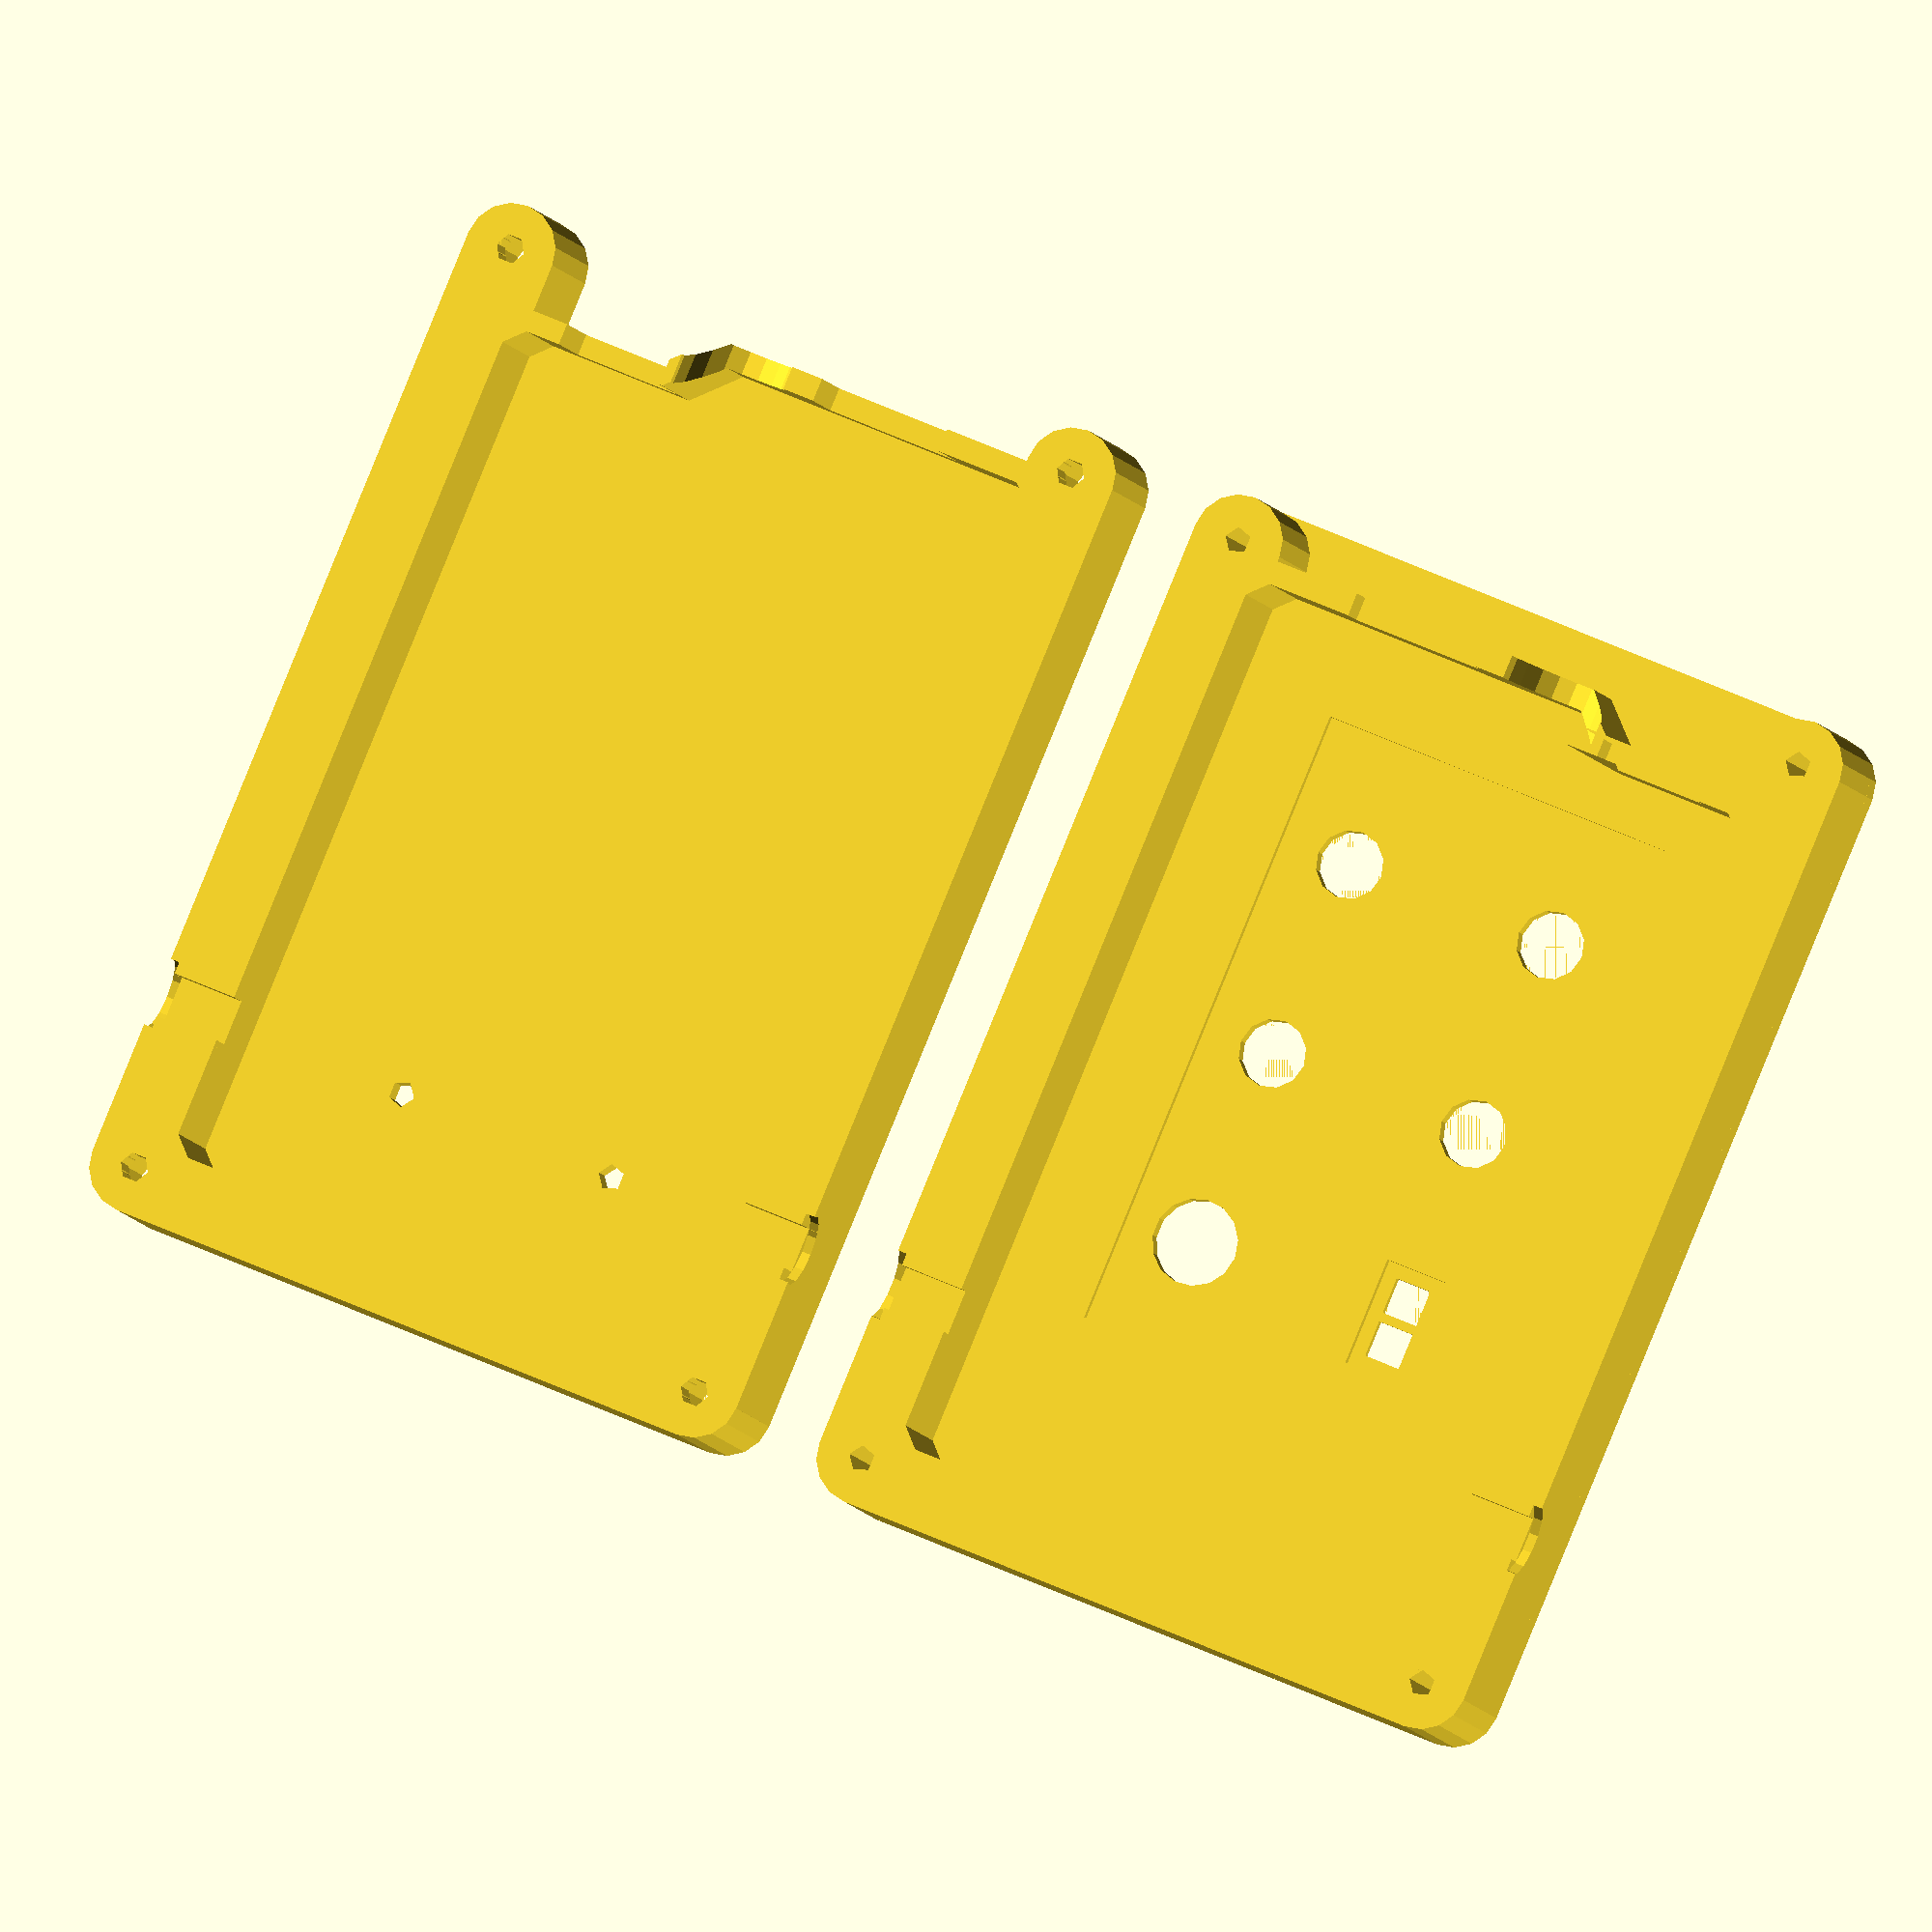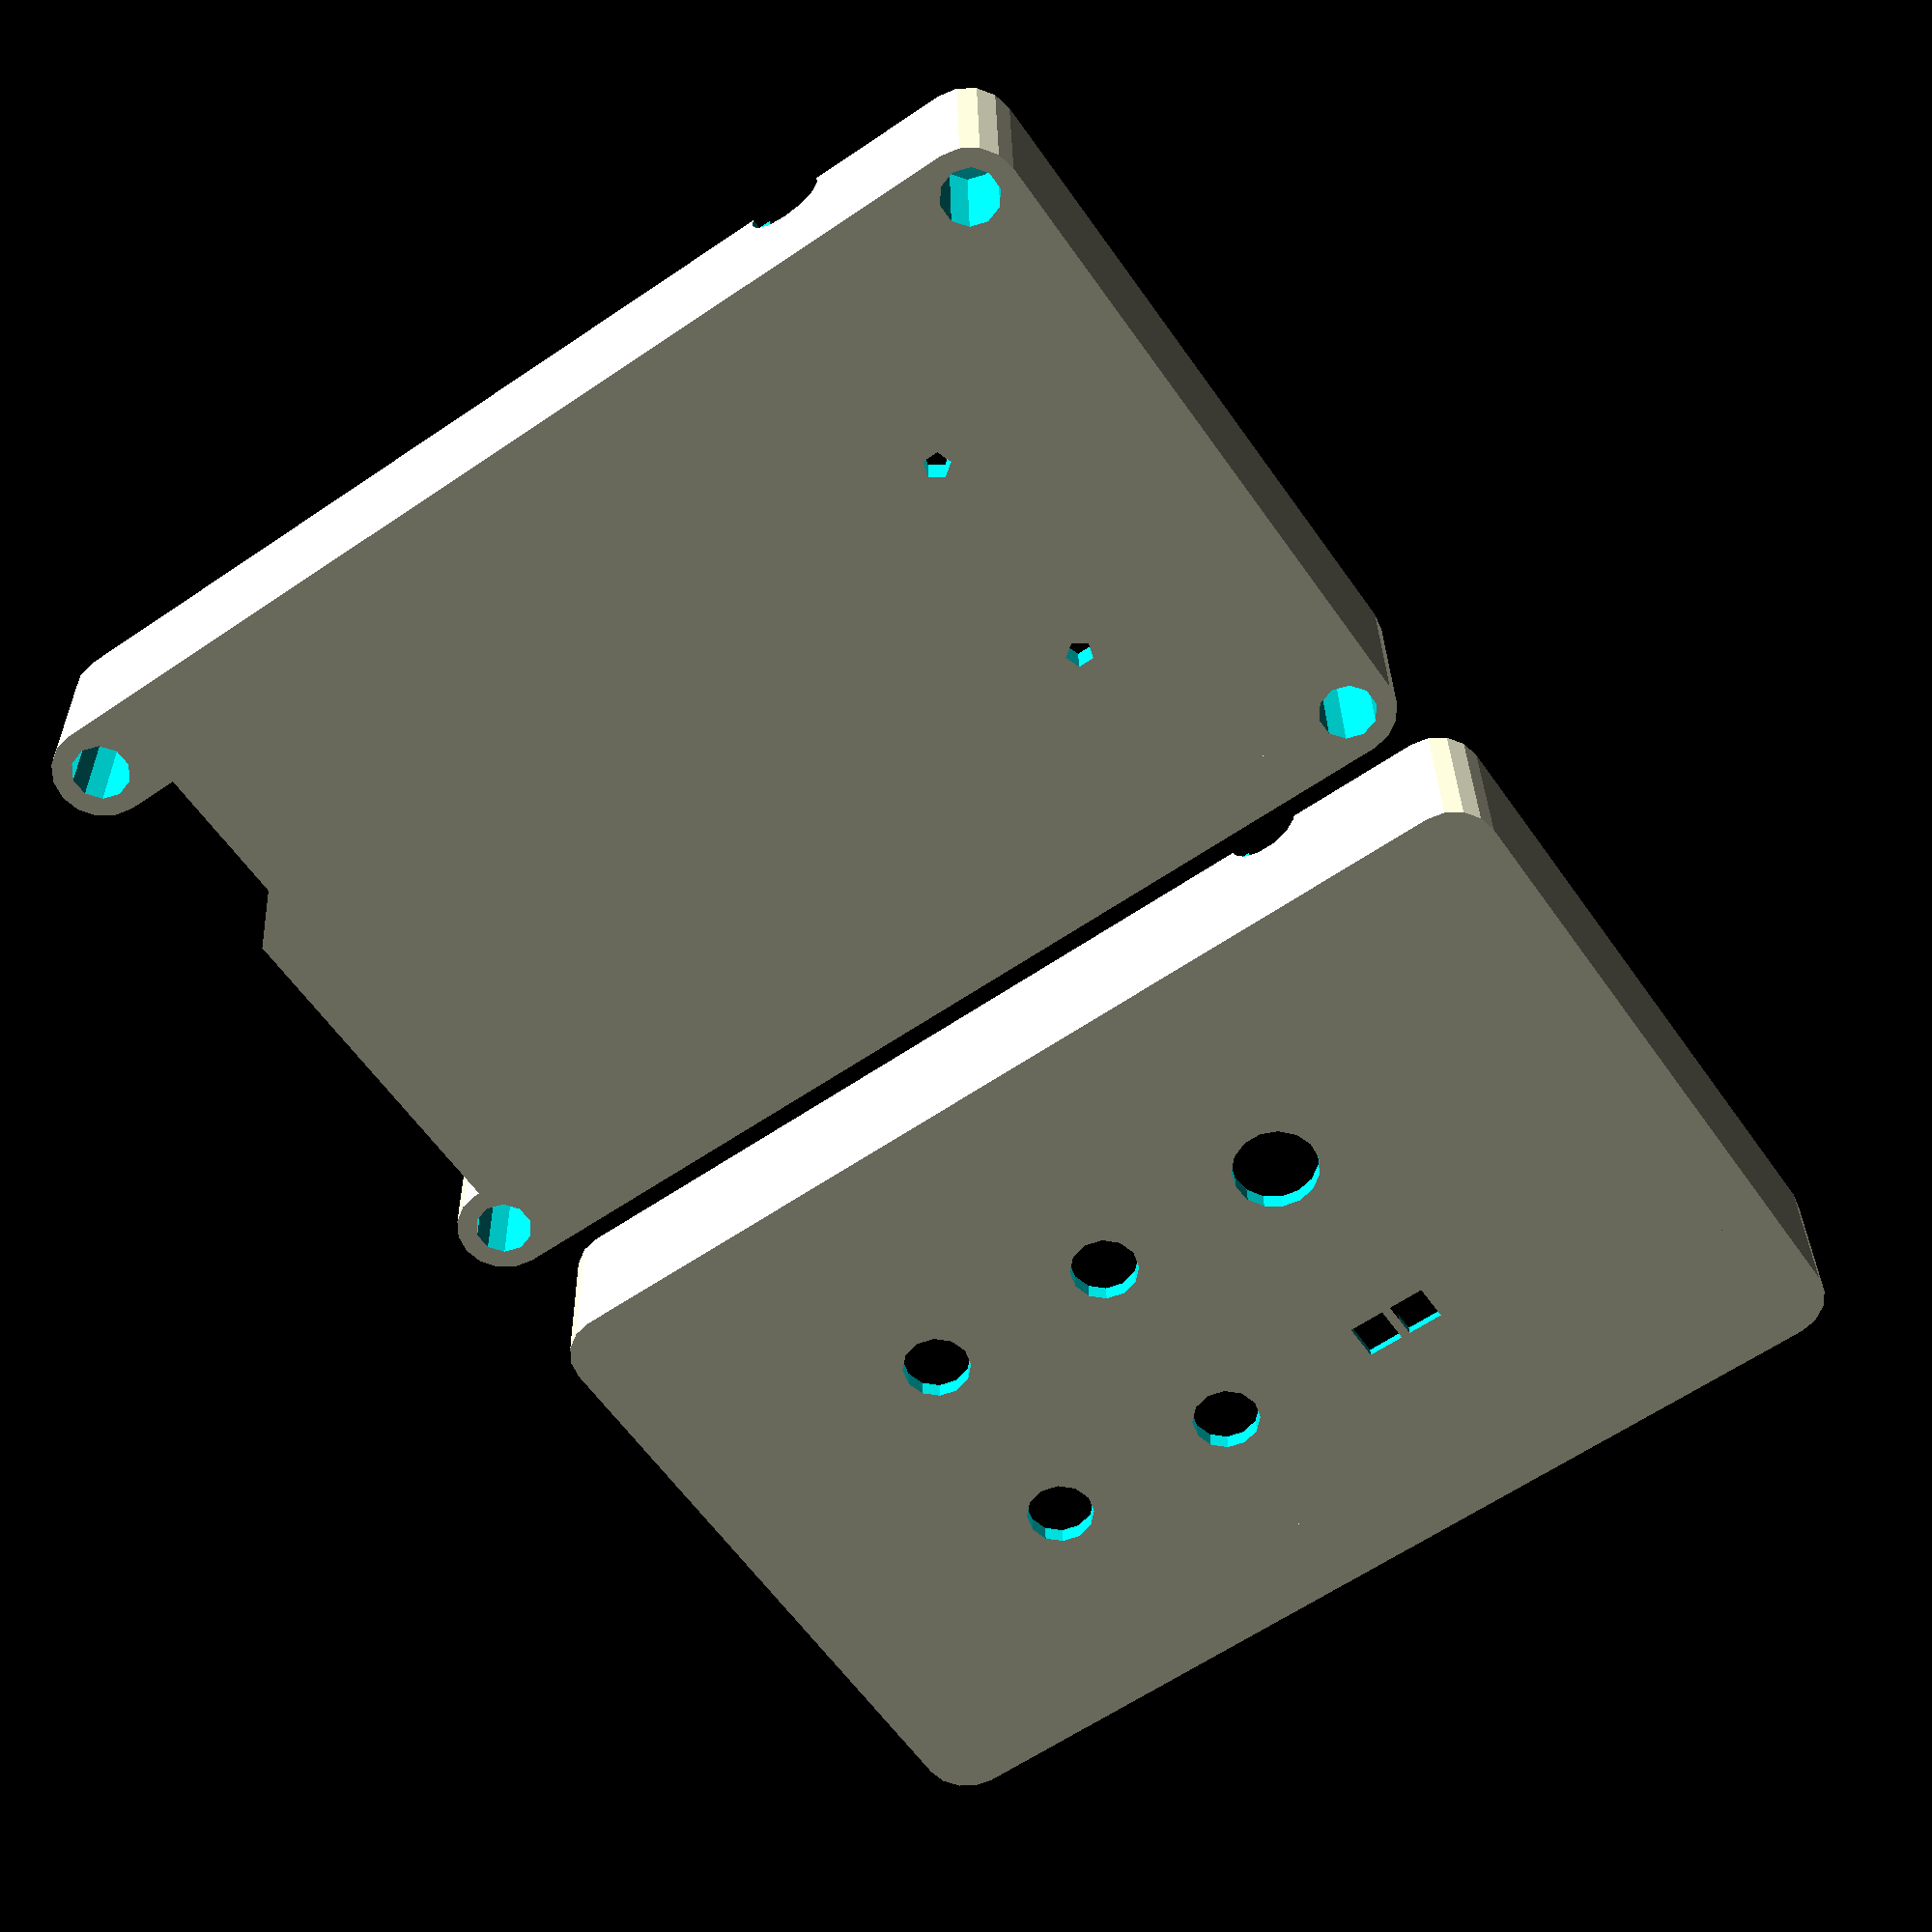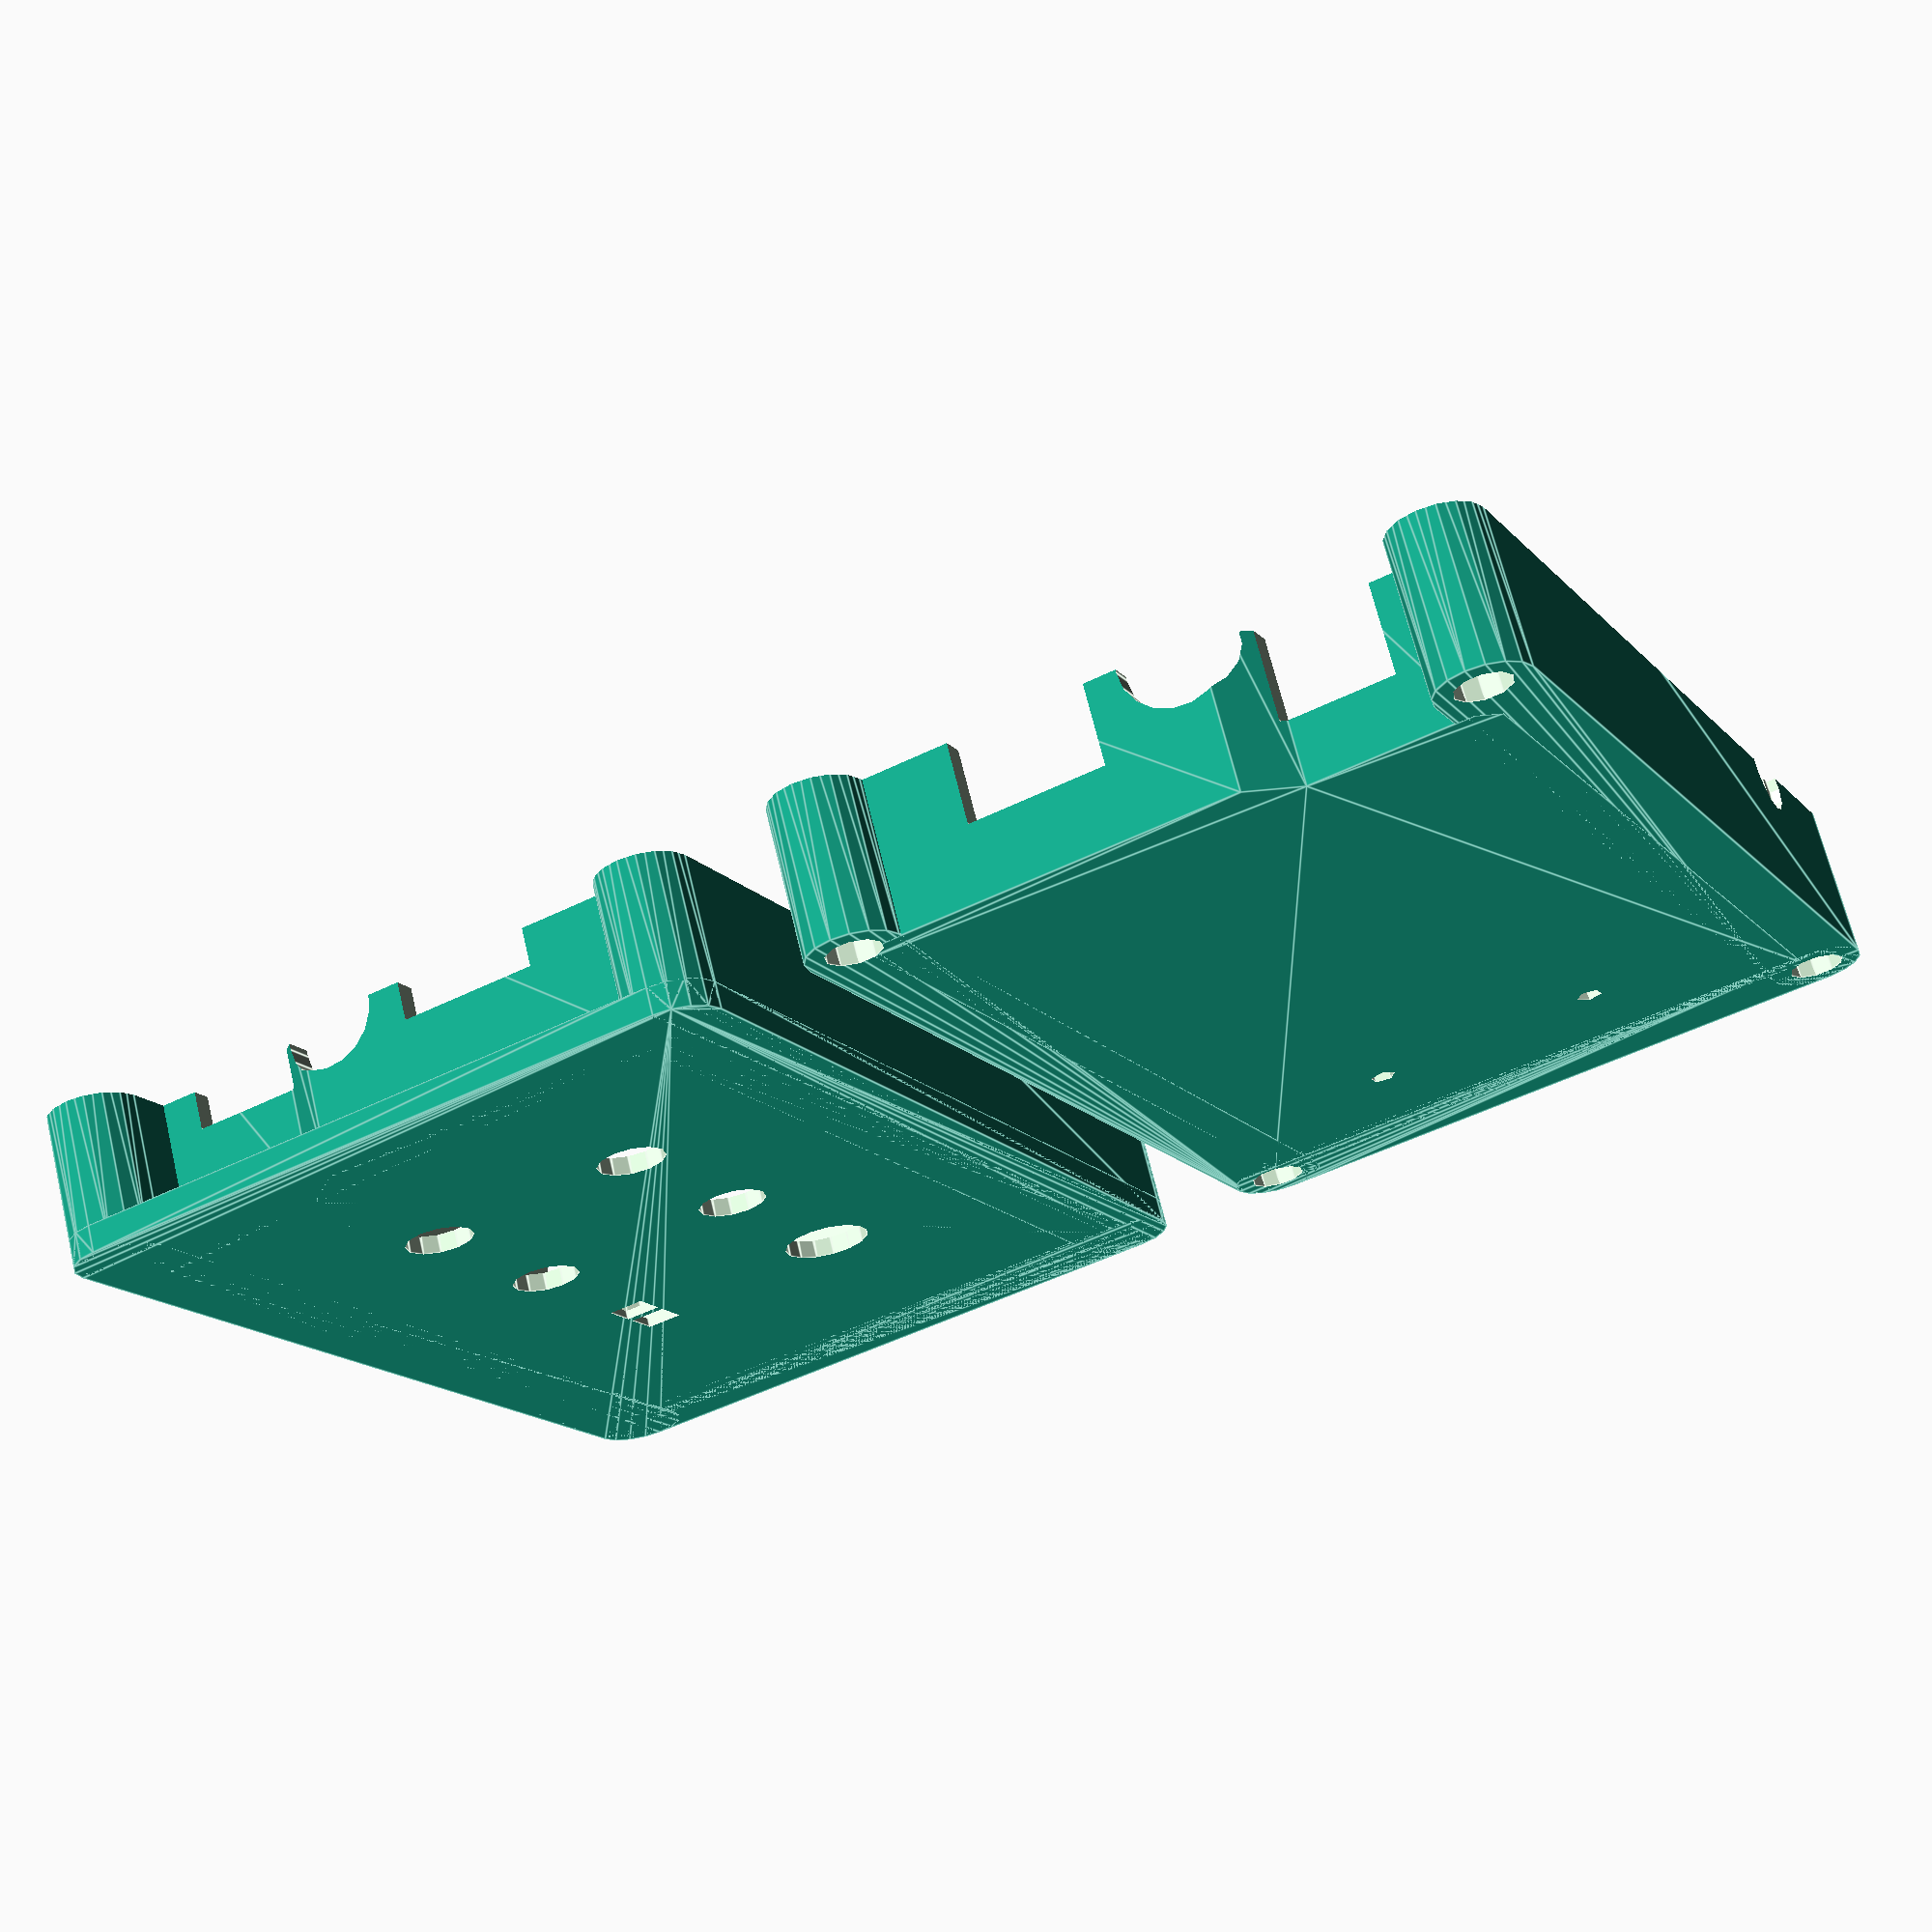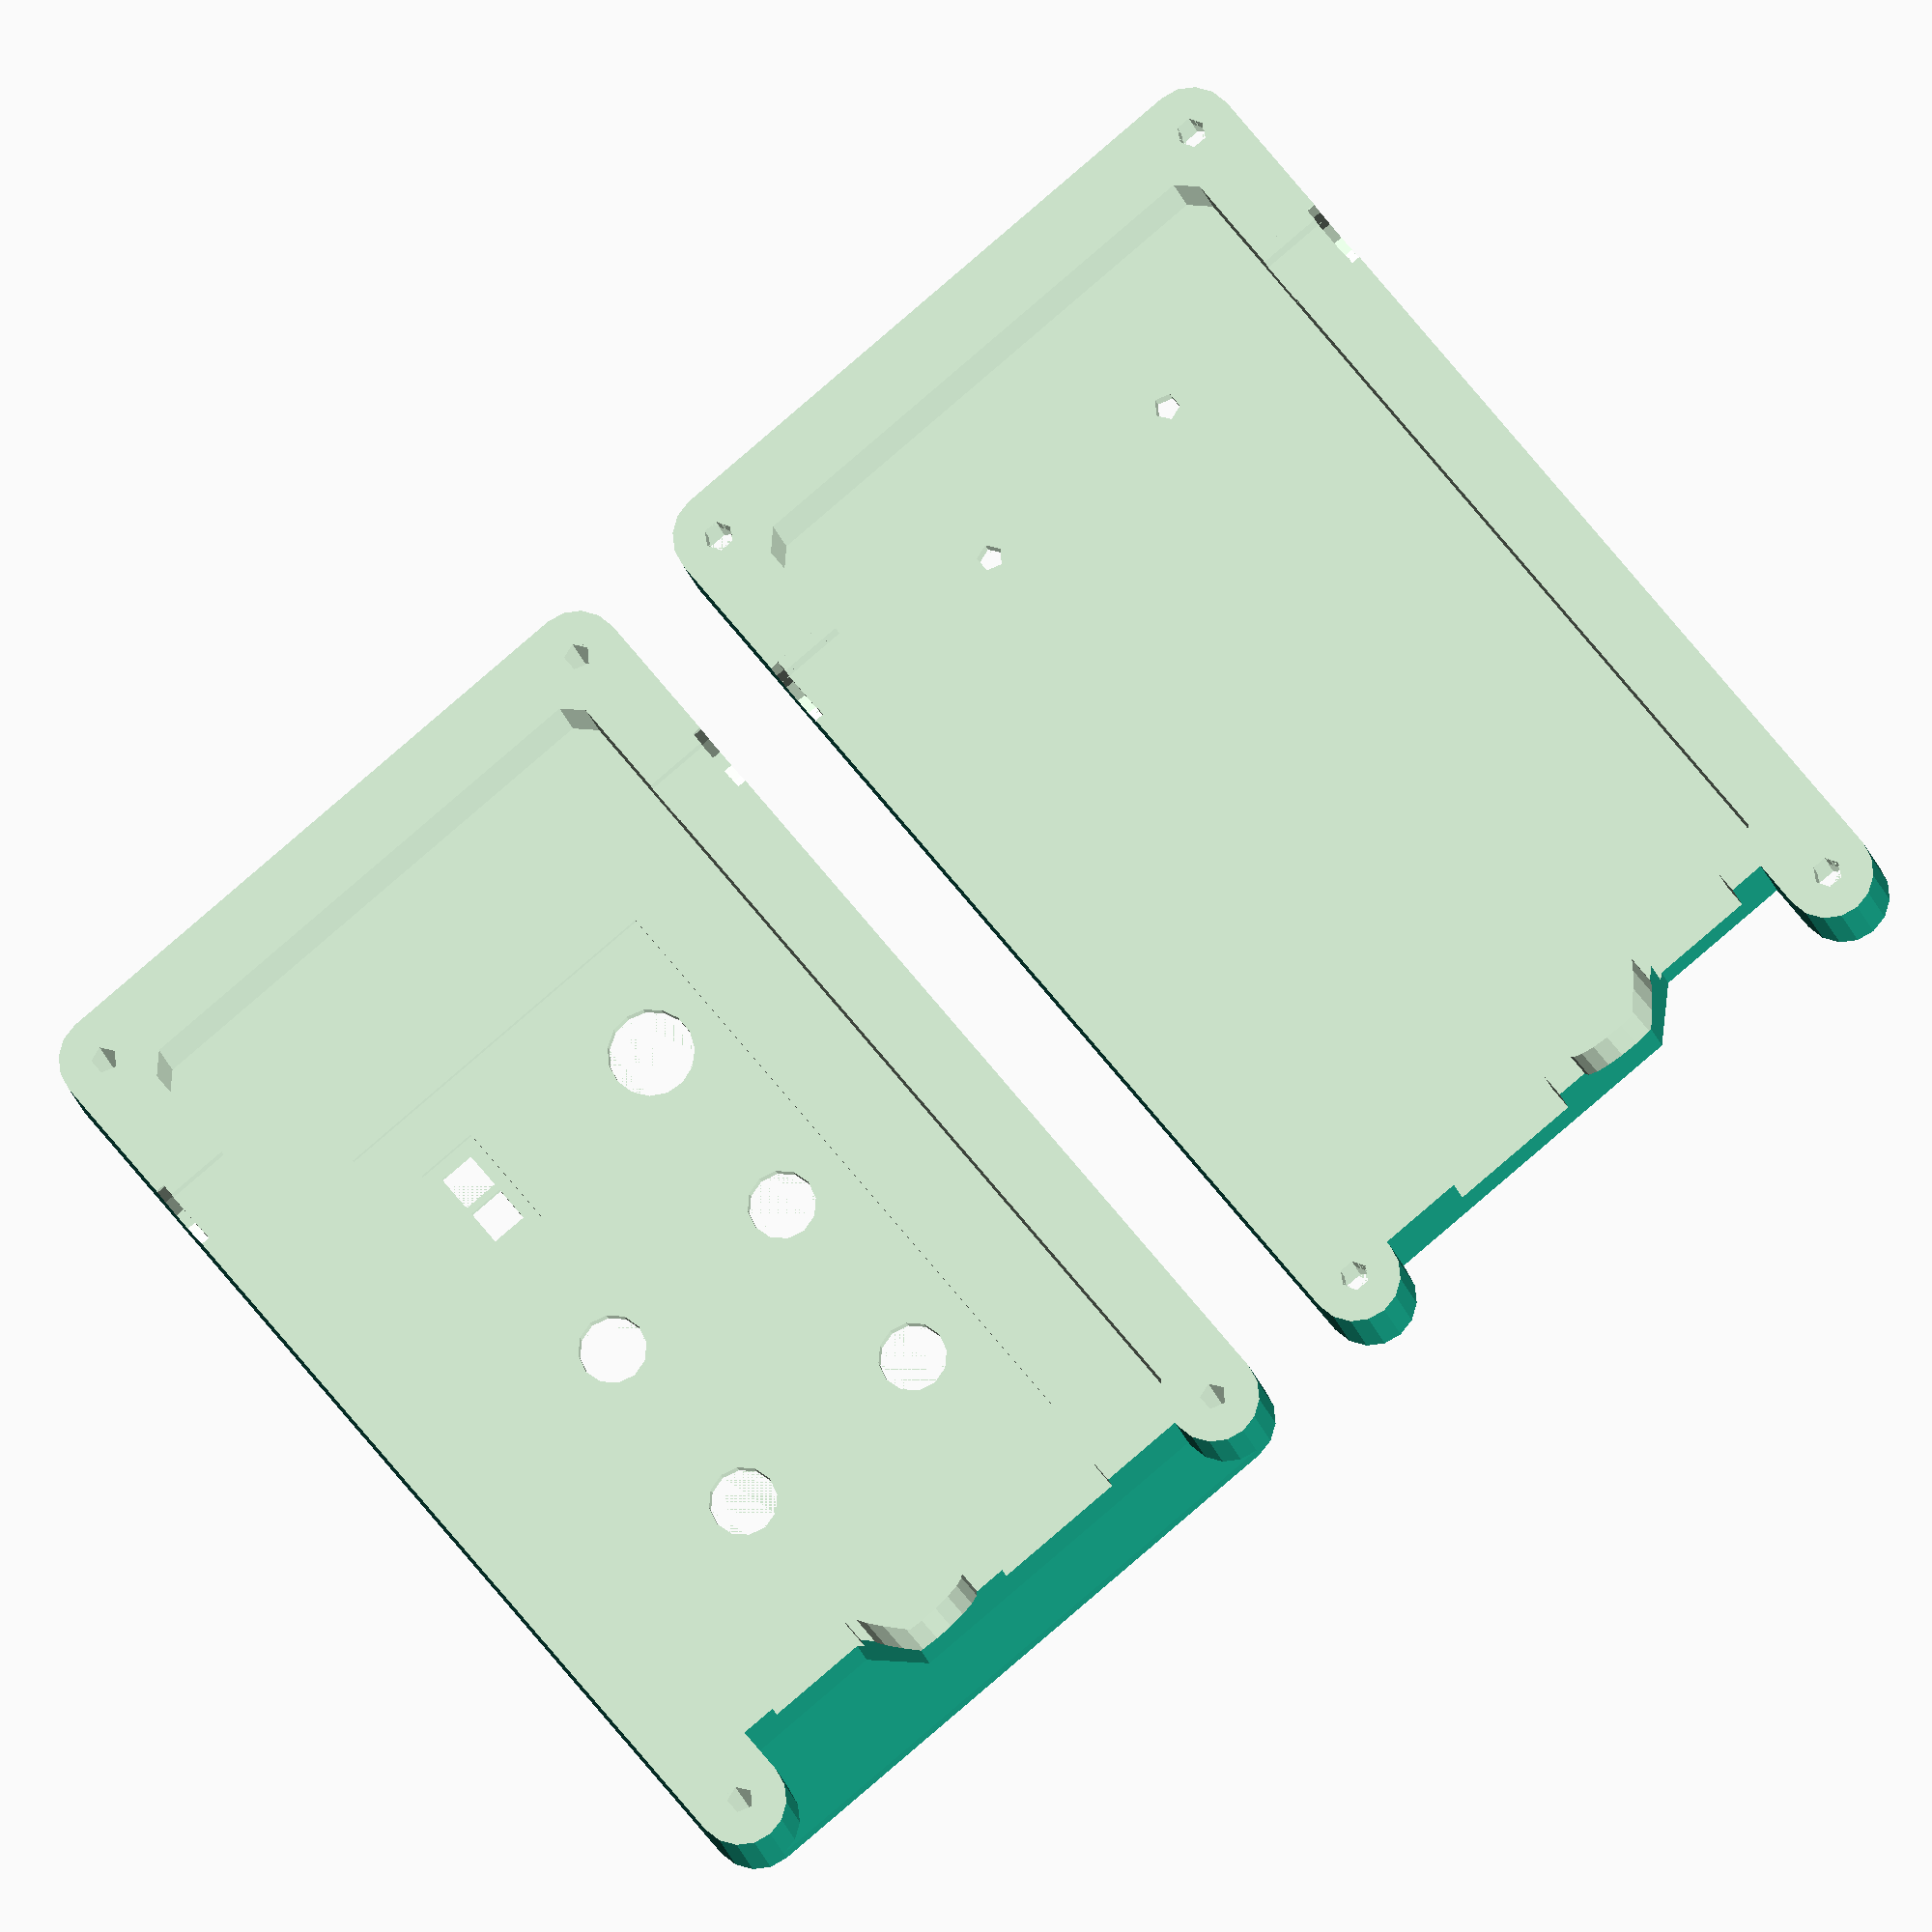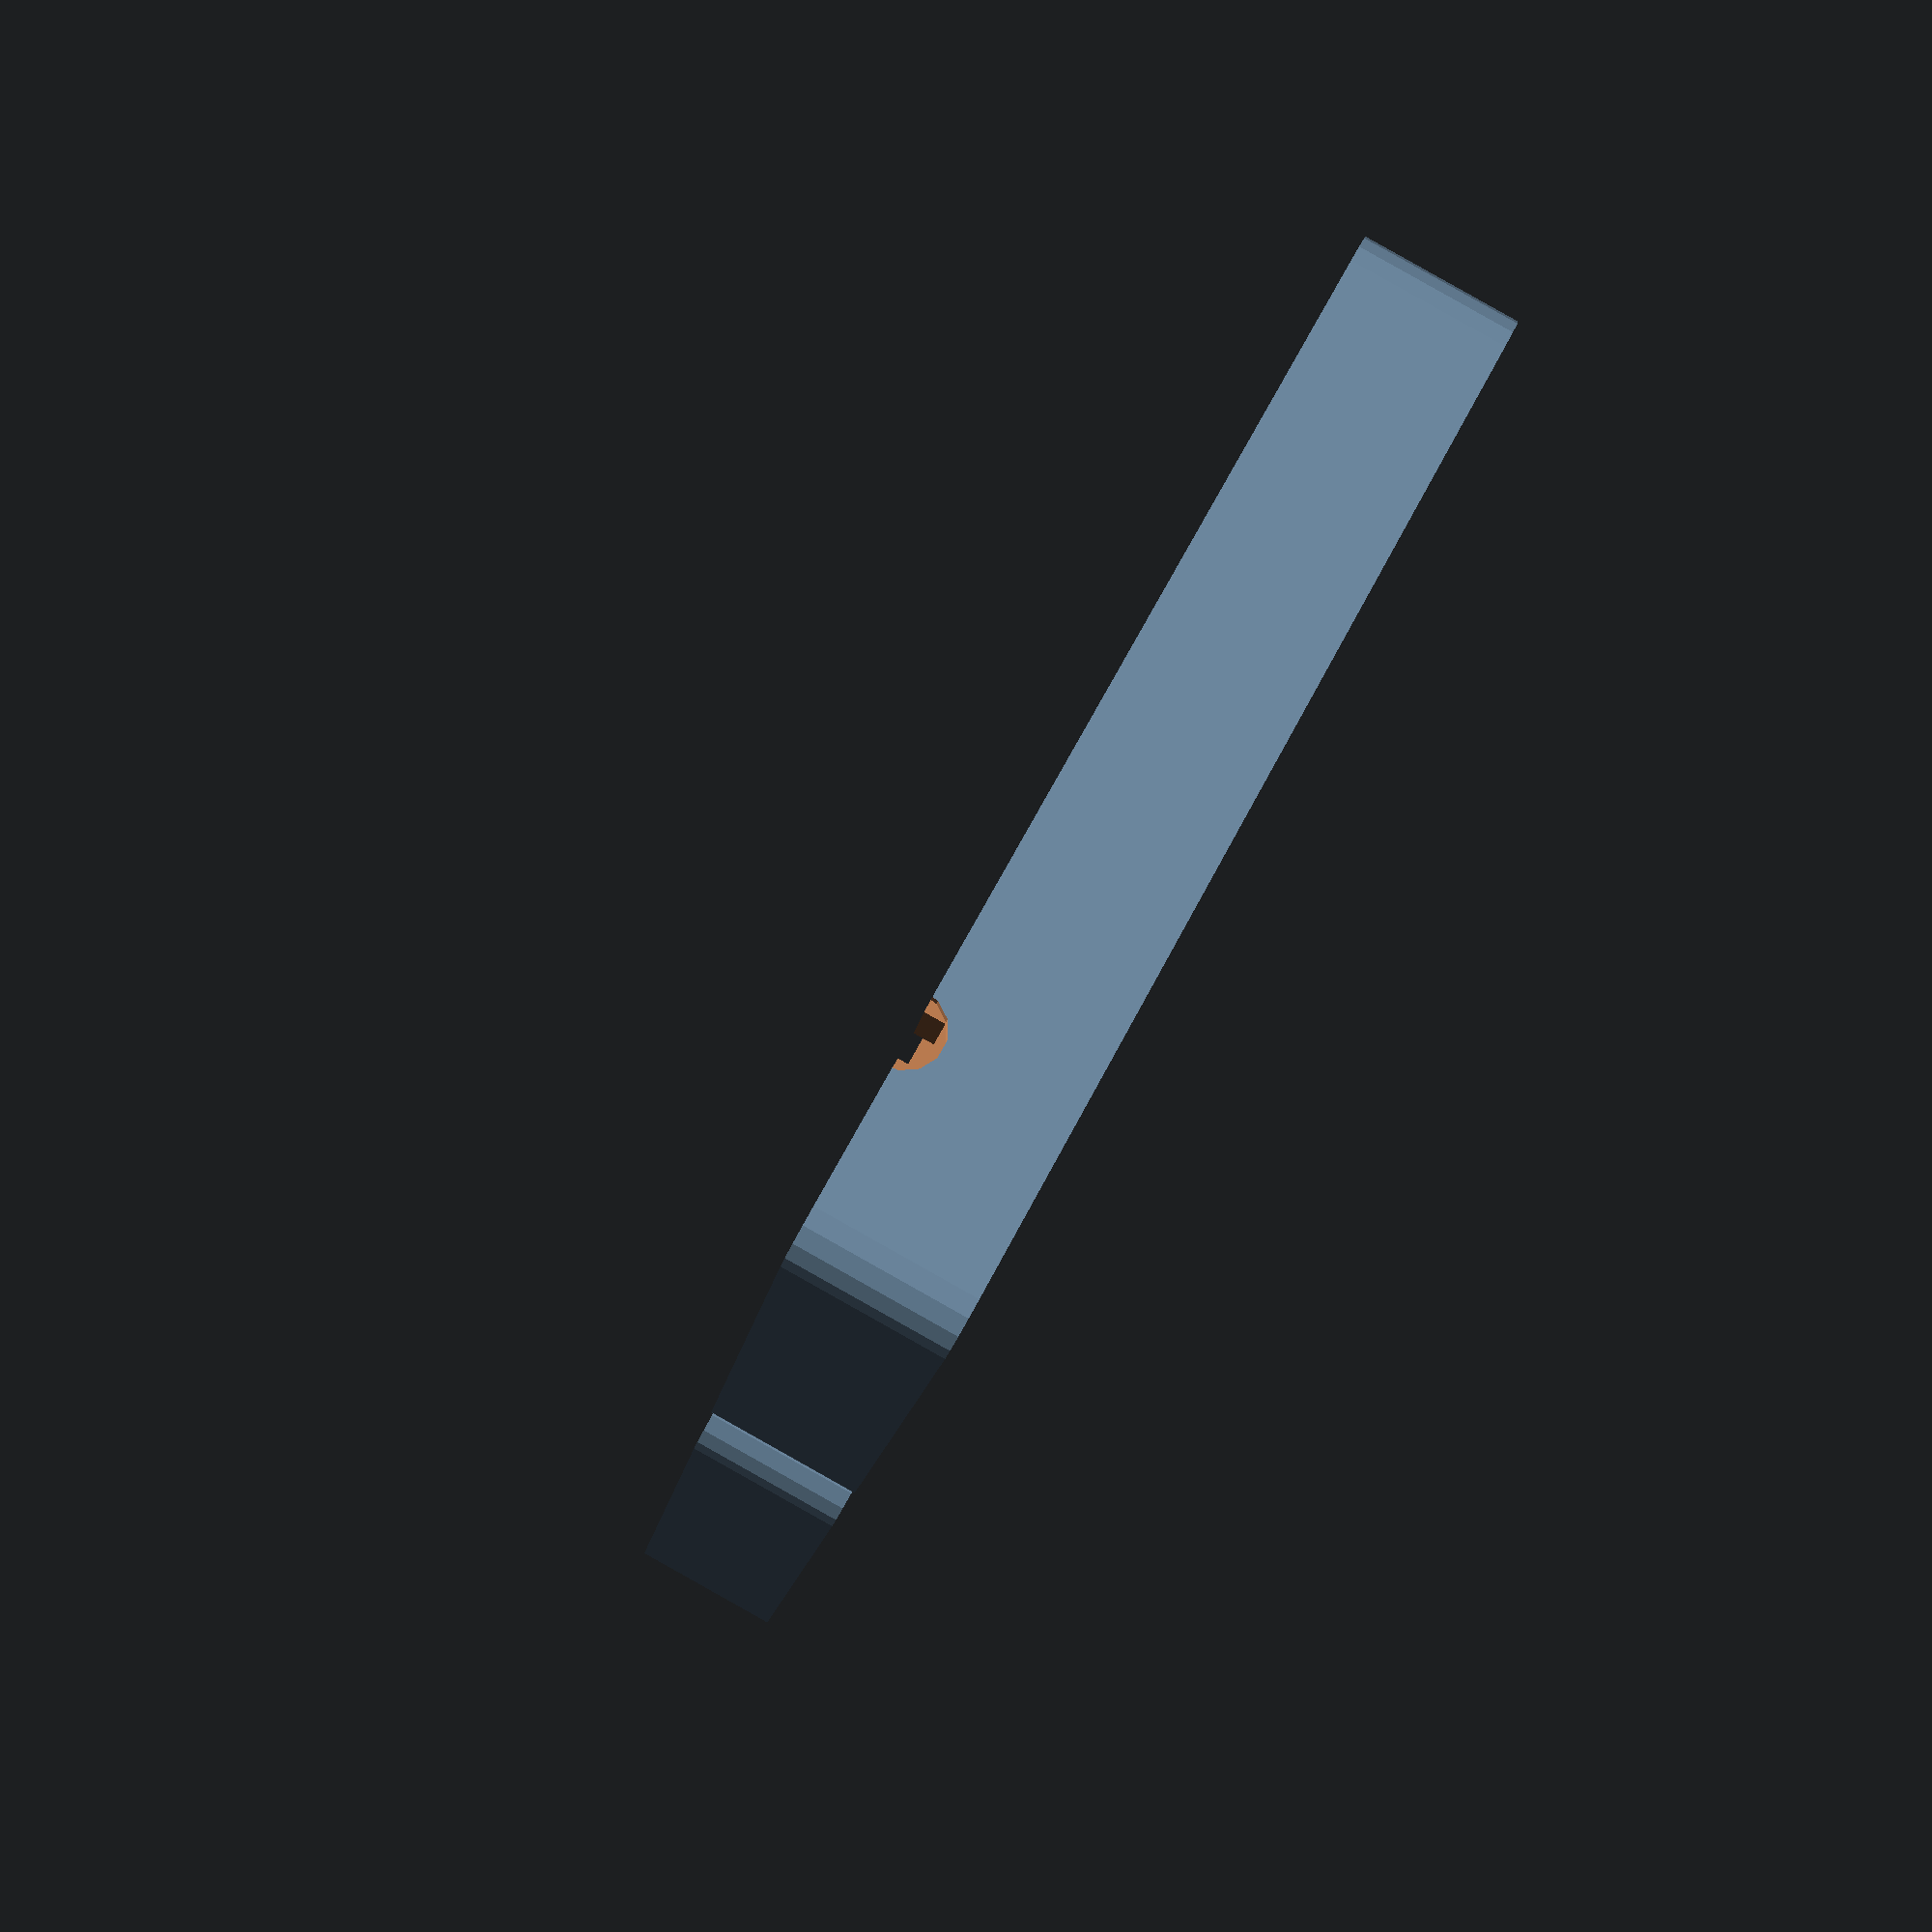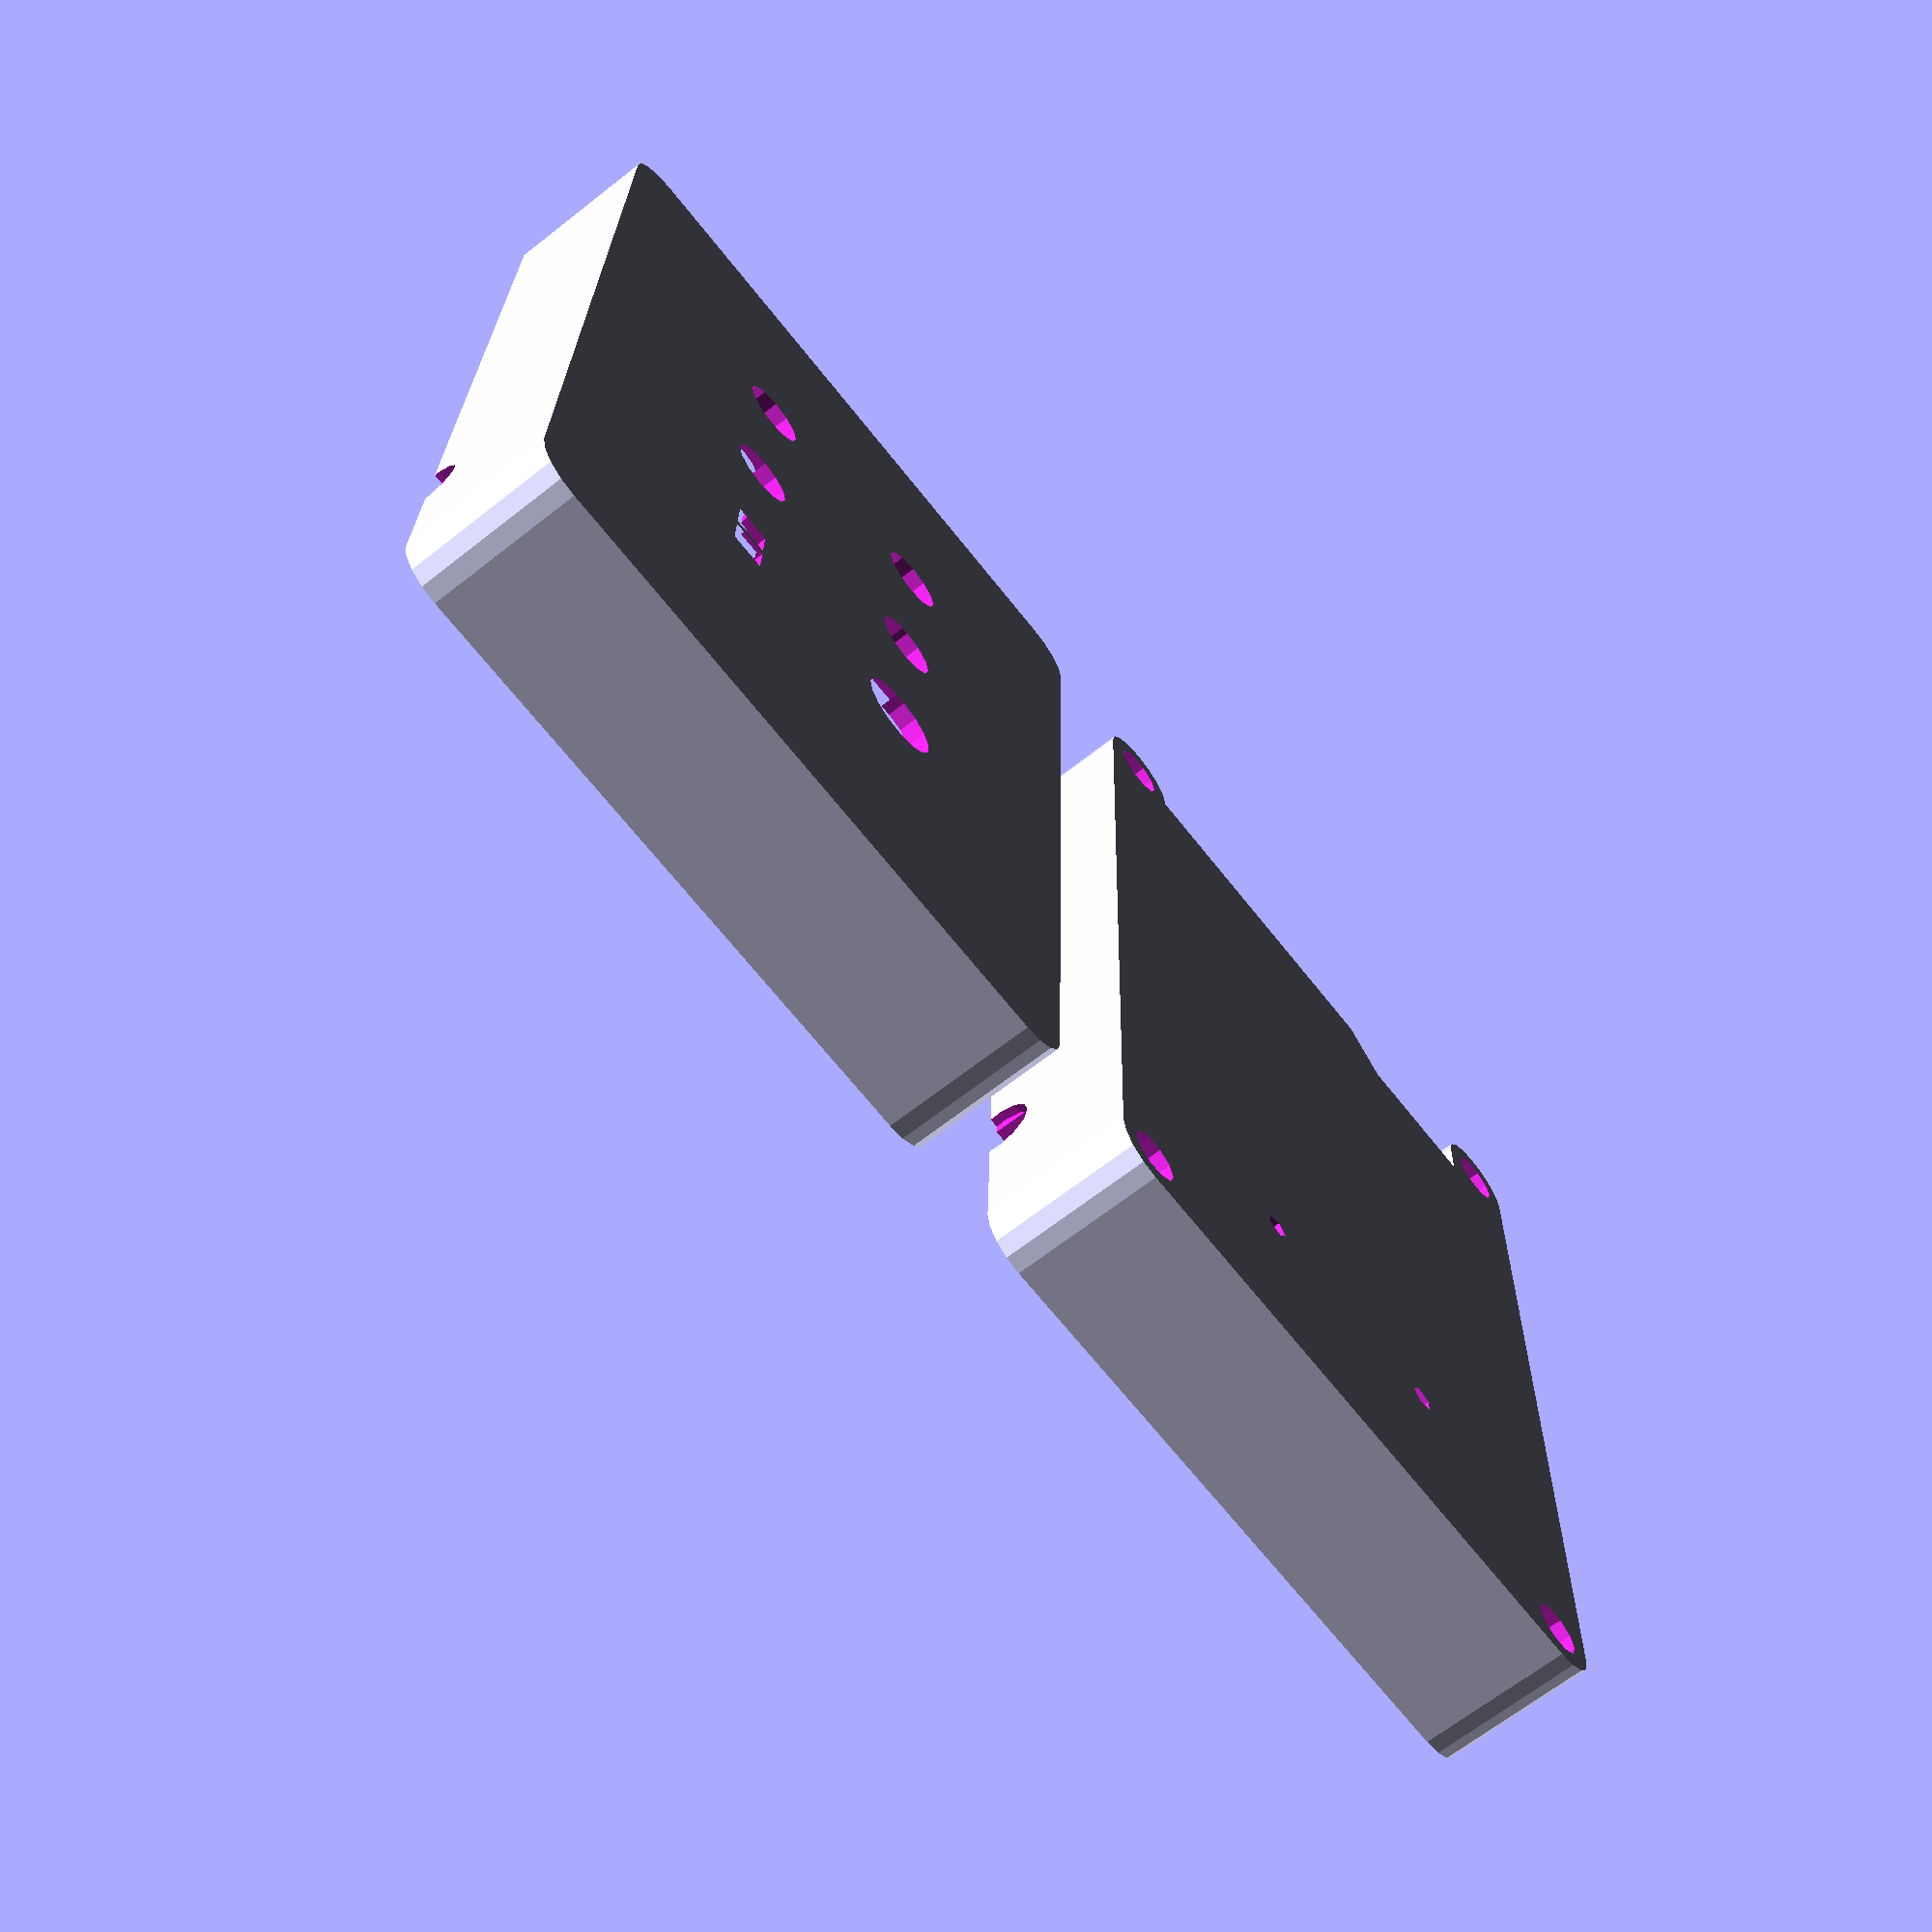
<openscad>
$e = 0.01;

panel_cols = [18, 42];
knob_offsets = [54, 76];
led_button_offset = 32;

module panel_cuts() {
  translate([-board_width / 2, -board_length / 2]) {
    // function
    translate([panel_cols[0], led_button_offset]) circle(9.5/2);


    // LEDs
    translate([panel_cols[1], led_button_offset]) {
      translate([-2, -4.5]) square([4, 4]);
      translate([-2, 0.5]) square([4, 4]);
    }

    // knobs
    for (y = knob_offsets) for (x = panel_cols) {
      translate([x, y]) circle(7.5/2);
    }
  }
}

module panel_relief(thickness) {
  mount_thickness = 2;
  led_w = 7;
  led_h = 12;
  led_thickness = 1;

  // LEDs protrude slightly past the pots
  translate([-board_width / 2, -board_length / 2, 0]) {
    translate([panel_cols[1] - led_w/2, led_button_offset - led_h/2, led_thickness])
      cube([led_w, led_h, thickness]);
  }

  // slim panel overall where components pass through
  translate([-20, -30, mount_thickness])
    cube([40, 70, thickness]);
}

board_width = 60;
board_length = 100;
slack = 0.5;
sidewall = 8;
width = board_width + 2 * slack + 2 * sidewall;
length = board_length + 2 * slack + 2 * sidewall;
corner_r = 5;
m3_thread = 2.9;
m3_shaft = 3.2;
m3_cap = 6;
layer = 0.2;

module screws(d, h) {
  r = d / 2;
  for (ky = [-1, 1]) for (kx = [-1, 1]) {
    translate([kx * (width/2 - corner_r), ky * (length/2 - corner_r), 0])
      cylinder(r = r, h = h);
  }
}

module pcb() {
  bevel = 2;
  bite_y = 4.5;
  bite_x = 18;
  mirror ([1, 0]) translate([-board_width/2, -board_length/2]) {
    polygon([
      [bevel, 0], [board_width - bevel, 0],
      [board_width, bevel], [board_width, board_length - bite_y - bevel],
      [board_width - bevel, board_length - bite_y],
      [board_width - bite_x, board_length - bite_y],
      [board_width - bite_x - bite_y, board_length],
      [bevel, board_length], [0, board_length - bevel],
      [0, bevel]
    ]);
  }
}

module three_wall(depth) {
  loci = [[1, 1], [1, -1], [-1, -1], [-1, 1]];

  for (i = [0:2]) {
    hull() {
      for (ky = [loci[i].y, loci[i+1].y]) {
        for (kx = [loci[i].x, loci[i+1].x]) {
          translate([kx * (width / 2 - corner_r), ky * (length / 2 - corner_r), 0])
            cylinder(r = corner_r, h = depth);
        }
      }
    }
  }
}

module outset_pcb(amount) {
  kx = (width + 2 * amount) / width;
  ky = (length + 2 * amount) / length;
  scale([kx, ky]) pcb();
}

pcb_thickness = 1.6;
wall = 3;
sheet_thickness = 3;
component_height = 10;
arduino_depth = 16;
height = 2 * sheet_thickness + component_height + pcb_thickness
       + arduino_depth;
lid_height = height / 2;
base_height = height - lid_height;
antenna_separation = 75;

module shell() {
  difference() {
    union() {
      // thick walls on three sides
      three_wall(height);
      // thin wall for connector side
      linear_extrude(height = height) outset_pcb(wall + slack);
      // rounded rectangle front panel
      translate([0, 0, height - sheet_thickness])
        hull() three_wall(sheet_thickness);
    }

    // volume for circuitry
    translate([0, 0, sheet_thickness])
      linear_extrude(height = height - 2 * sheet_thickness)
        outset_pcb(slack);

    // screw holes
    translate([0, 0, -$e]) screws(m3_thread, height - sheet_thickness - $e);
    translate([0, 0, -$e]) screws(m3_shaft, base_height + 2*$e);
    translate([0, 0, -$e]) screws(m3_cap, base_height + $e - 4);

    // cutouts for connectors
    // datum is bottom left centre of circuit board
    // because we just chop these out along the y axis
    translate([
      board_width / 2,
      0,
      height - sheet_thickness - component_height - pcb_thickness
    ]) {
      translate([-26, 0, -11]) cube([15, length, 13]);
      translate([-54.5, 0, -12]) cube([12, length, 14]);
      translate([-35.5, 0, -2.5]) rotate([-90, 0, 0]) cylinder(r = 6, h = length);
    }

    // channel for antenna clips
    // these are mostly a 5mm cylinder, with a 5mm square section around the
    // screw hole. For simplicity of printing (because vertical holes never
    // come out round) and modelling, let's make these square channels.
    // Also need to allow about 1mm of height for the star washer so assume
    // 6mm down from pcb underside.
    translate([
      -width / 2 - $e,
      -board_length / 2 + 15 - 2.5,
      height - sheet_thickness - component_height - pcb_thickness - 6
    ]) cube([width + 2 * $e, 5, 6]);

    for (m = [0, 1]) mirror([m, 0, 0]) {
      translate([
        antenna_separation / 2,
        -board_length / 2 + 15,
        height - sheet_thickness - component_height - pcb_thickness - 3
      ]) rotate([0, 90, 0]) cylinder(r = 4, h = 100);
    }

    // screws for UNC mount
    for (m = [0, 1]) mirror([m, 0, 0]) {
      translate([-25 / 2, -board_length / 2 + 15, -$e])
        cylinder(r = m3_thread / 2, h = height / 2);
    }
  }
}

module base() {
  difference() {
    shell();
    translate([-width / 2 - $e, -length / 2 - $e, base_height])
      cube([width + 2 * $e, length + 2 * $e, height]);
  }
}

module lid() {
  difference() {
    translate([0, 0, height]) rotate([0, 180, 0]) shell();
    translate([-width / 2 - $e, -length / 2 - $e, lid_height])
      cube([width + 2 * $e, length + 2 * $e, height]);
    translate([0, 0, -$e]) linear_extrude(height = height) panel_cuts();
    panel_relief(height);
  }
}

base();
translate([width + 10, 0, 0]) lid();

</openscad>
<views>
elev=6.9 azim=22.8 roll=12.2 proj=o view=wireframe
elev=150.4 azim=304.7 roll=0.9 proj=p view=wireframe
elev=112.1 azim=206.7 roll=13.5 proj=p view=edges
elev=189.0 azim=319.9 roll=174.0 proj=o view=solid
elev=91.7 azim=73.2 roll=60.7 proj=p view=solid
elev=245.9 azim=178.3 roll=51.6 proj=p view=solid
</views>
